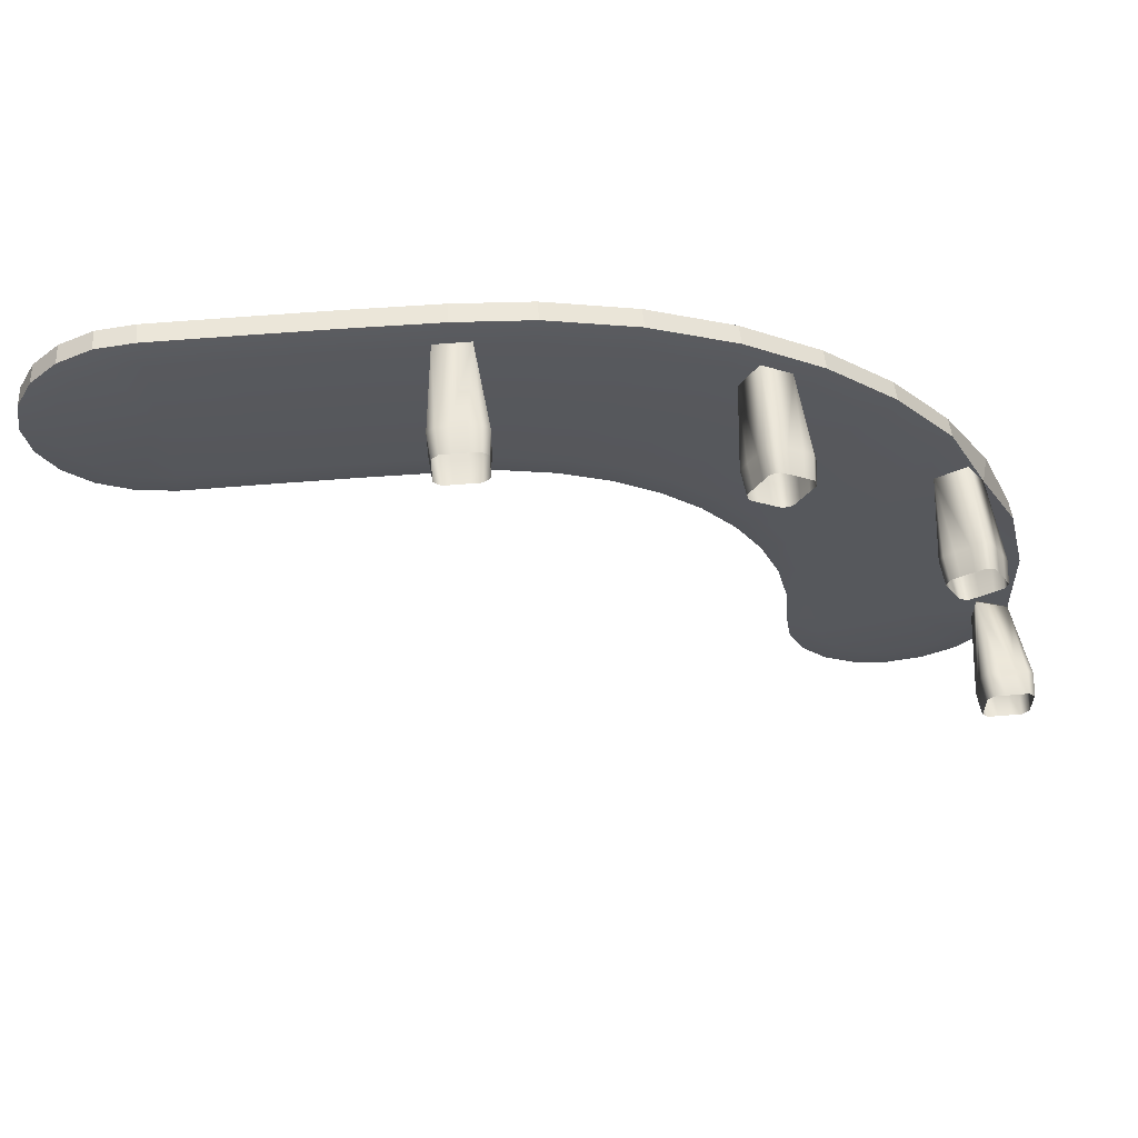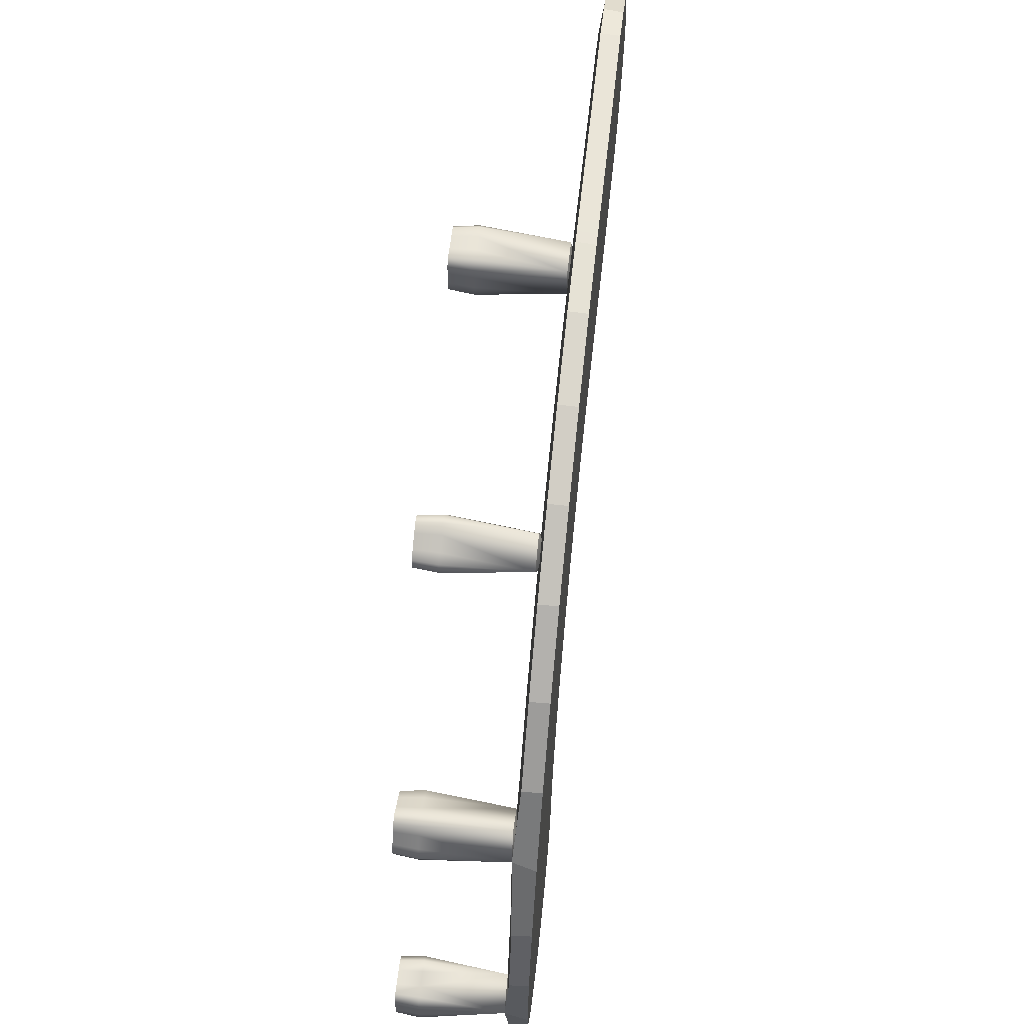
<metadata>
{"format":"obj","ext":"obj","renderer":"f3d","projection":"perspective","resolution":1024,"background":"white","views":[{"elev":61.1,"azim":-4.8,"up":"+Z"},{"elev":60.0,"azim":96.4,"up":"+Z"}]}
</metadata>
<code>
g valley_house_deck2_COL
v 13.37 2.428 0.0004395
v 13.39 2.539 -0.8544
v 12.55 2.419 -0.4194
v 12.86 2.452 0.02896
v 13.35 2.539 2.115
v 12.69 2.452 2.01
v 12.86 2.539 4.177
v 10.76 2.452 0.01106
v 12.22 2.452 3.971
v 11.86 2.437 6.128
v 11.14 2.419 5.724
v 12.46 2.452 -1.236
v 13.39 2.539 -0.8544
v 13 2.539 -1.625
v 10.62 2.452 1.684
v 12 2.452 -1.702
v 11.41 2.452 -2
v 12.38 2.539 -2.236
v 11.61 2.539 -2.629
v 10.76 2.452 -2.103
v 10.76 2.539 -2.764
v 10.11 2.452 -2
v 9.906 2.539 -2.629
v 9.523 2.452 -1.702
v 9.135 2.539 -2.236
v 9.058 2.452 -1.236
v 8.523 2.539 -1.625
v 8.759 2.452 -0.6495
v 8.131 2.539 -0.8538
v 8.655 2.452 0.09748
v 7.99 2.539 0.01703
v 8.547 2.452 1.356
v 7.888 2.539 1.25
v 10.23 2.452 3.323
v 8.23 2.452 2.674
v 7.595 2.539 2.468
v 9.58 2.452 4.881
v 7.71 2.452 3.929
v 7.116 2.539 3.626
v 7.001 2.452 5.086
v 6.461 2.539 4.694
v 8.699 2.452 6.32
v 10.4 2.452 7.554
v 6.119 2.452 6.119
v 5.647 2.539 5.647
v 10.94 2.539 7.946
v 11.86 2.437 6.128
v 9.559 2.539 9.559
v 9.087 2.452 9.087
v 7.946 2.539 10.94
v 7.603 2.452 7.603
v 7.554 2.452 10.4
v 6.137 2.539 12.05
v 5.086 2.452 7.001
v 4.694 2.539 6.461
v 6.32 2.452 8.699
v 5.834 2.452 11.45
v 4.177 2.539 12.86
v 3.929 2.452 7.71
v 3.626 2.539 7.116
v 4.881 2.452 9.58
v 3.971 2.452 12.22
v 2.115 2.539 13.35
v 2.674 2.452 8.23
v 2.468 2.539 7.595
v 3.323 2.452 10.23
v 2.01 2.452 12.69
v 0.3646 2.539 13.49
v 1.354 2.453 8.547
v 1.249 2.539 7.888
v 1.685 2.452 10.62
v 0.3457 2.453 12.85
v 0.4118 2.454 8.649
v 0.3762 2.539 7.957
v -1.7 2.54 7.993
v 0.3819 2.453 10.72
v -1.688 2.455 12.85
v -1.701 2.54 13.52
v -3.708 2.54 13.53
v -1.684 2.453 8.662
v -3.696 2.453 12.86
v -5.61 2.533 13.53
v -1.685 2.451 10.76
v -3.691 2.452 8.667
v -3.707 2.54 7.998
v -3.694 2.441 10.76
v -5.559 2.448 12.87
v -6.477 2.536 13.41
v -5.542 2.448 8.667
v -5.607 2.533 8.003
v -5.611 2.449 10.78
v -6.28 2.451 12.78
v -6.266 2.451 8.783
v -6.858 2.45 12.49
v -7.246 2.536 13.02
v -6.475 2.536 8.155
v -7.858 2.536 12.41
v -6.858 2.45 9.083
v -7.246 2.536 8.548
v -7.323 2.45 12.02
v -8.251 2.536 11.64
v -7.323 2.45 9.548
v -7.858 2.536 9.16
v -7.622 2.45 11.43
v -8.386 2.536 10.78
v -7.622 2.45 10.13
v -8.251 2.536 9.93
v -7.725 2.45 10.78
v -6.477 2.536 13.41
v -7.246 2.536 13.02
v -7.217 2.998 12.98
v -6.46 2.998 13.37
v -7.246 2.536 13.02
v -7.858 2.536 12.41
v -7.817 2.998 12.38
v -7.217 2.998 12.98
v -7.858 2.536 12.41
v -8.251 2.536 11.64
v -8.203 2.998 11.62
v -7.817 2.998 12.38
v -8.251 2.536 11.64
v -8.386 2.536 10.78
v -8.335 2.998 10.78
v -8.203 2.998 11.62
v -8.386 2.536 10.78
v -8.251 2.536 9.93
v -8.203 2.998 9.946
v -8.335 2.998 10.78
v -8.251 2.536 9.93
v -7.858 2.536 9.16
v -7.817 2.998 9.189
v -8.203 2.998 9.946
v -7.858 2.536 9.16
v -7.246 2.536 8.548
v -7.217 2.998 8.589
v -7.817 2.998 9.189
v -7.246 2.536 8.548
v -6.475 2.536 8.155
v -6.46 2.998 8.203
v -7.217 2.998 8.589
v -6.475 2.536 8.155
v -5.607 2.533 8.003
v -5.622 2.995 8.055
v -6.46 2.998 8.203
v -5.61 2.533 13.53
v -6.477 2.536 13.41
v -6.46 2.998 13.37
v -5.622 2.995 13.49
v 8.131 2.539 -0.8538
v 8.523 2.539 -1.625
v 8.564 3.001 -1.595
v 8.179 3.001 -0.8385
v 8.523 2.539 -1.625
v 9.135 2.539 -2.236
v 9.165 3.001 -2.195
v 8.564 3.001 -1.595
v 9.135 2.539 -2.236
v 9.906 2.539 -2.629
v 9.921 3.001 -2.581
v 9.165 3.001 -2.195
v 9.906 2.539 -2.629
v 10.76 2.539 -2.764
v 10.76 3.001 -2.714
v 9.921 3.001 -2.581
v 10.76 2.539 -2.764
v 11.61 2.539 -2.629
v 11.6 3.001 -2.581
v 10.76 3.001 -2.714
v 11.61 2.539 -2.629
v 12.38 2.539 -2.236
v 12.35 3.001 -2.195
v 11.6 3.001 -2.581
v 12.38 2.539 -2.236
v 13 2.539 -1.625
v 12.96 3.001 -1.595
v 12.35 3.001 -2.195
v 13 2.539 -1.625
v 13.39 2.539 -0.8544
v 13.34 3.001 -0.8386
v 12.96 3.001 -1.595
v 13.39 2.539 -0.8544
v 13.37 2.428 0.0004395
v 13.48 3.001 0.0006494
v 13.34 3.001 -0.8386
v 7.99 2.539 0.01703
v 8.131 2.539 -0.8538
v 8.179 3.001 -0.8385
v 8.042 3.001 0.002107
v 13.37 2.428 0.0004395
v 13.35 2.539 2.115
v 13.32 3.001 2.11
v 13.48 3.001 0.0006494
v 13.35 2.539 2.115
v 12.86 2.539 4.177
v 12.83 3.001 4.167
v 13.32 3.001 2.11
v 12.86 2.539 4.177
v 11.86 2.437 6.128
v 12.02 3.001 6.122
v 12.83 3.001 4.167
v 11.86 2.437 6.128
v 10.94 2.539 7.946
v 10.91 3.001 7.927
v 12.02 3.001 6.122
v 10.94 2.539 7.946
v 9.559 2.539 9.559
v 9.536 3.001 9.536
v 10.91 3.001 7.927
v 9.559 2.539 9.559
v 7.946 2.539 10.94
v 7.927 3.001 10.91
v 9.536 3.001 9.536
v 7.946 2.539 10.94
v 6.137 2.539 12.05
v 6.122 3.001 12.02
v 7.927 3.001 10.91
v 6.137 2.539 12.05
v 4.177 2.539 12.86
v 4.167 3.001 12.83
v 6.122 3.001 12.02
v 4.177 2.539 12.86
v 2.115 2.539 13.35
v 2.11 3.001 13.32
v 4.167 3.001 12.83
v 7.99 2.539 0.01703
v 8.042 3.001 0.002107
v 7.94 3.001 1.258
v 7.888 2.539 1.25
v 7.888 2.539 1.25
v 7.94 3.001 1.258
v 7.646 3.001 2.484
v 7.595 2.539 2.468
v 7.595 2.539 2.468
v 7.646 3.001 2.484
v 7.163 3.001 3.65
v 7.116 2.539 3.626
v 7.116 2.539 3.626
v 7.163 3.001 3.65
v 6.504 3.001 4.725
v 6.461 2.539 4.694
v 6.461 2.539 4.694
v 6.504 3.001 4.725
v 5.685 3.001 5.685
v 5.647 2.539 5.647
v 5.647 2.539 5.647
v 5.685 3.001 5.685
v 4.725 3.001 6.504
v 4.694 2.539 6.461
v 4.694 2.539 6.461
v 4.725 3.001 6.504
v 3.65 3.001 7.163
v 3.626 2.539 7.116
v 3.626 2.539 7.116
v 3.65 3.001 7.163
v 2.484 3.001 7.646
v 2.468 2.539 7.595
v 2.468 2.539 7.595
v 2.484 3.001 7.646
v 1.258 3.001 7.94
v 1.249 2.539 7.888
v -3.707 2.54 7.998
v -5.622 2.995 8.055
v -5.607 2.533 8.003
v -3.712 3.001 8.05
v -1.7 2.54 7.993
v -1.705 3.001 8.045
v 0.3684 3.001 8.01
v 0.3762 2.539 7.957
v -3.712 3.001 13.49
v -5.61 2.533 13.53
v -5.622 2.995 13.49
v -3.708 2.54 13.53
v -1.705 3.001 13.49
v -1.701 2.54 13.52
v 0.3687 3.001 13.46
v 0.3646 2.539 13.49
v 2.115 2.539 13.35
v 0.3646 2.539 13.49
v 0.3687 3.001 13.46
v 2.11 3.001 13.32
v 1.249 2.539 7.888
v 1.258 3.001 7.94
v 0.3684 3.001 8.01
v 0.3762 2.539 7.957
v 0.8447 0.3829 11.93
v 0.8049 -0.2 11.98
v 0.9614 -0.2 12.14
v 0.5701 -0.2 11.98
v 1.017 0.3829 12.1
v 0.9614 -0.2 12.38
v 0.5868 0.3829 11.93
v 0.2303 -0.2 11.98
v 0.8078 2.417 12.14
v 1.017 0.3829 12.37
v 0.9614 -0.2 12.72
v 1.017 0.3829 12.74
v 0.9614 -0.2 12.96
v -0.007682 2.417 12.14
v 0.8078 2.417 12.96
v 1.017 0.3829 13
v 0.8049 -0.2 13.12
v 0.8447 0.3829 13.17
v 0.5701 -0.2 13.12
v 0.5868 0.3829 13.17
v 0.2303 -0.2 13.12
v 0.2136 0.3829 13.17
v -0.007682 2.417 12.96
v -0.04472 0.3829 13.17
v -0.004906 -0.2 13.12
v -0.2166 0.3829 13
v -0.1614 -0.2 12.96
v -0.2166 0.3829 12.74
v -0.1614 -0.2 12.72
v -0.2166 0.3829 12.37
v -0.1614 -0.2 12.38
v -0.2166 0.3829 12.1
v -0.1614 -0.2 12.14
v -0.04472 0.3829 11.93
v -0.004906 -0.2 11.98
v 0.2136 0.3829 11.93
v 0.8078 2.417 12.96
v -0.007682 2.417 12.96
v 0.4002 2.651 12.55
v 0.8078 2.417 12.14
v -0.007682 2.417 12.14
v 6.749 0.3829 10.11
v 6.743 -0.2 10.18
v 6.957 -0.2 10.23
v 6.539 -0.2 10.29
v 6.984 0.3829 10.17
v 7.078 -0.2 10.44
v 6.526 0.3829 10.24
v 6.245 -0.2 10.46
v 6.825 2.417 10.31
v 7.117 0.3829 10.4
v 7.246 -0.2 10.73
v 7.302 0.3829 10.72
v 7.367 -0.2 10.94
v 6.118 2.417 10.72
v 7.233 2.417 11.02
v 7.435 0.3829 10.95
v 7.31 -0.2 11.16
v 7.372 0.3829 11.19
v 7.106 -0.2 11.28
v 7.149 0.3829 11.32
v 6.812 -0.2 11.45
v 6.825 0.3829 11.5
v 6.526 2.417 11.43
v 6.602 0.3829 11.63
v 6.608 -0.2 11.56
v 6.367 0.3829 11.57
v 6.394 -0.2 11.51
v 6.234 0.3829 11.34
v 6.273 -0.2 11.3
v 6.049 0.3829 11.02
v 6.105 -0.2 11
v 5.916 0.3829 10.79
v 5.984 -0.2 10.79
v 5.979 0.3829 10.55
v 6.041 -0.2 10.58
v 6.203 0.3829 10.42
v 7.233 2.417 11.02
v 6.526 2.417 11.43
v 6.676 2.651 10.87
v 6.825 2.417 10.31
v 6.118 2.417 10.72
v 10.95 0.3829 5.579
v 10.98 -0.2 5.641
v 11.19 -0.2 5.584
v 10.86 -0.2 5.845
v 11.19 0.3829 5.516
v 11.4 -0.2 5.705
v 10.82 0.3829 5.802
v 10.69 -0.2 6.139
v 11.14 2.419 5.724
v 11.42 0.3829 5.649
v 11.7 -0.2 5.873
v 11.74 0.3829 5.834
v 11.91 -0.2 5.994
v 10.71 2.417 6.425
v 11.86 2.437 6.128
v 11.97 0.3829 5.967
v 11.96 -0.2 6.208
v 12.03 0.3829 6.202
v 11.85 -0.2 6.412
v 11.9 0.3829 6.425
v 11.68 -0.2 6.706
v 11.72 0.3829 6.748
v 11.42 2.417 6.833
v 11.59 0.3829 6.972
v 11.56 -0.2 6.91
v 11.35 0.3829 7.035
v 11.34 -0.2 6.967
v 11.12 0.3829 6.902
v 11.13 -0.2 6.846
v 10.8 0.3829 6.717
v 10.84 -0.2 6.678
v 10.57 0.3829 6.584
v 10.63 -0.2 6.557
v 10.51 0.3829 6.349
v 10.58 -0.2 6.343
v 10.64 0.3829 6.126
v 11.86 2.437 6.128
v 11.42 2.417 6.833
v 11.27 2.651 6.275
v 11.14 2.419 5.724
v 10.71 2.417 6.425
v 12.33 0.3829 -0.4447
v 12.38 -0.2 -0.4049
v 12.54 -0.2 -0.5614
v 12.38 -0.2 -0.1701
v 12.5 0.3829 -0.6166
v 12.78 -0.2 -0.5614
v 12.33 0.3829 -0.1868
v 12.38 -0.2 0.1697
v 12.55 2.419 -0.4194
v 12.77 0.3829 -0.6166
v 13.12 -0.2 -0.5614
v 13.14 0.3829 -0.6166
v 13.37 2.428 0.0004395
v 13.4 0.3829 -0.6166
v 13.36 -0.2 -0.5614
v 13.52 -0.2 -0.4049
v 12.54 2.417 0.4077
v 13.57 0.3829 -0.4447
v 13.52 -0.2 -0.1701
v 13.57 0.3829 -0.1868
v 13.52 -0.2 0.1697
v 13.57 0.3829 0.1864
v 13.57 0.3829 0.4447
v 13.52 -0.2 0.4049
v 13.4 0.3829 0.6166
v 13.36 -0.2 0.5614
v 13.14 0.3829 0.6166
v 13.12 -0.2 0.5614
v 12.77 0.3829 0.6166
v 12.78 -0.2 0.5614
v 12.5 0.3829 0.6166
v 12.54 -0.2 0.5614
v 12.33 0.3829 0.4447
v 12.38 -0.2 0.4049
v 12.33 0.3829 0.1864
v 12.55 2.419 -0.4194
v 13.37 2.428 0.0004395
v 12.95 2.651 -0.000177
v 12.54 2.417 0.4077
v -6.46 2.998 13.37
v -7.217 2.998 12.98
v -5.622 3 10.78
v -5.622 2.995 13.49
v -7.817 2.998 12.38
v -8.203 2.998 11.62
v -8.335 2.998 10.78
v -8.203 2.998 9.946
v -7.817 2.998 9.189
v -7.217 2.998 8.589
v -6.46 2.998 8.203
v -5.622 2.995 8.055
v -3.712 3.001 8.05
v -3.712 3.001 13.49
v -3.712 3.006 10.78
v -1.705 3.001 8.045
v -1.705 3.006 10.78
v -1.705 3.001 13.49
v 0.3687 3.001 13.46
v 0.3684 3.006 10.76
v 0.3684 3.001 8.01
v 2.11 3.001 13.32
v 1.687 3.006 10.65
v 1.258 3.001 7.94
v 4.167 3.001 12.83
v 3.333 3.006 10.26
v 2.484 3.001 7.646
v 6.122 3.001 12.02
v 4.896 3.006 9.609
v 3.65 3.001 7.163
v 7.927 3.001 10.91
v 6.339 3.006 8.725
v 4.725 3.001 6.504
v 9.536 3.001 9.536
v 7.626 3.006 7.626
v 5.685 3.001 5.685
v 10.91 3.001 7.927
v 8.725 3.006 6.339
v 6.504 3.001 4.725
v 12.02 3.001 6.122
v 9.609 3.006 4.896
v 7.163 3.001 3.65
v 12.83 3.001 4.167
v 10.26 3.006 3.333
v 7.646 3.001 2.484
v 13.32 3.001 2.11
v 10.65 3.006 1.687
v 7.94 3.001 1.258
v 13.48 3.001 0.0006494
v 10.77 3.006 0
v 8.042 3.001 0.002107
v 13.34 3.001 -0.8386
v 8.179 3.001 -0.8385
v 12.96 3.001 -1.595
v 8.564 3.001 -1.595
v 12.35 3.001 -2.195
v 9.165 3.001 -2.195
v 11.6 3.001 -2.581
v 9.921 3.001 -2.581
v 10.76 3.001 -2.714
g valley_house_deck2_COL_0
f 3 2 1
f 4 3 1
f 4 1 5
f 6 4 5
f 6 5 7
f 8 3 4
f 8 4 6
f 9 6 7
f 9 7 10
f 11 9 10
f 8 12 3
f 3 12 13
f 12 14 13
f 15 8 6
f 15 6 9
f 8 16 12
f 12 16 14
f 8 17 16
f 16 18 14
f 16 17 18
f 17 19 18
f 17 20 19
f 8 20 17
f 20 21 19
f 20 22 21
f 8 22 20
f 22 23 21
f 22 24 23
f 8 24 22
f 24 25 23
f 24 26 25
f 8 26 24
f 26 27 25
f 26 28 27
f 8 28 26
f 28 29 27
f 8 30 28
f 28 30 29
f 30 31 29
f 8 15 30
f 30 32 31
f 15 32 30
f 32 33 31
f 15 34 32
f 34 15 9
f 34 9 11
f 32 35 33
f 34 35 32
f 35 36 33
f 34 37 35
f 37 34 11
f 35 38 36
f 37 38 35
f 38 39 36
f 38 40 39
f 40 41 39
f 37 42 38
f 42 40 38
f 37 11 43
f 42 37 43
f 40 44 41
f 44 45 41
f 43 11 46
f 11 47 46
f 43 46 48
f 49 43 48
f 42 43 49
f 49 48 50
f 42 51 40
f 51 42 49
f 51 44 40
f 52 49 50
f 51 49 52
f 52 50 53
f 44 54 45
f 54 55 45
f 51 56 44
f 56 51 52
f 56 54 44
f 57 52 53
f 56 52 57
f 57 53 58
f 54 59 55
f 59 60 55
f 56 61 54
f 61 56 57
f 61 59 54
f 62 57 58
f 61 57 62
f 62 58 63
f 59 64 60
f 64 65 60
f 61 66 59
f 66 61 62
f 66 64 59
f 67 62 63
f 66 62 67
f 67 63 68
f 64 69 65
f 69 70 65
f 66 71 64
f 71 66 67
f 71 69 64
f 72 67 68
f 71 67 72
f 69 73 70
f 73 74 70
f 75 74 73
f 71 76 69
f 76 71 72
f 76 73 69
f 72 68 77
f 72 77 76
f 68 78 77
f 77 78 79
f 80 75 73
f 80 73 76
f 81 77 79
f 81 79 82
f 77 83 76
f 83 80 76
f 83 77 81
f 80 84 75
f 84 85 75
f 83 86 80
f 86 83 81
f 86 84 80
f 87 81 82
f 86 81 87
f 87 82 88
f 84 89 85
f 89 90 85
f 86 91 84
f 91 86 87
f 91 89 84
f 92 87 88
f 91 87 92
f 91 93 89
f 89 93 90
f 91 92 94
f 92 88 95
f 94 92 95
f 93 96 90
f 94 95 97
f 93 98 96
f 91 98 93
f 98 99 96
f 100 94 97
f 91 94 100
f 100 97 101
f 98 102 99
f 91 102 98
f 102 103 99
f 104 100 101
f 91 100 104
f 104 101 105
f 102 106 103
f 91 106 102
f 106 107 103
f 108 104 105
f 91 104 108
f 108 105 107
f 106 108 107
f 91 108 106
f 111 110 109
f 112 111 109
f 115 114 113
f 116 115 113
f 119 118 117
f 120 119 117
f 123 122 121
f 124 123 121
f 127 126 125
f 128 127 125
f 131 130 129
f 132 131 129
f 135 134 133
f 136 135 133
f 139 138 137
f 140 139 137
f 143 142 141
f 144 143 141
f 147 146 145
f 148 147 145
f 151 150 149
f 152 151 149
f 155 154 153
f 156 155 153
f 159 158 157
f 160 159 157
f 163 162 161
f 164 163 161
f 167 166 165
f 168 167 165
f 171 170 169
f 172 171 169
f 175 174 173
f 176 175 173
f 179 178 177
f 180 179 177
f 183 182 181
f 184 183 181
f 187 186 185
f 188 187 185
f 191 190 189
f 192 191 189
f 195 194 193
f 196 195 193
f 199 198 197
f 200 199 197
f 203 202 201
f 204 203 201
f 207 206 205
f 208 207 205
f 211 210 209
f 212 211 209
f 215 214 213
f 216 215 213
f 219 218 217
f 220 219 217
f 223 222 221
f 224 223 221
f 227 226 225
f 228 227 225
f 231 230 229
f 232 231 229
f 235 234 233
f 236 235 233
f 239 238 237
f 240 239 237
f 243 242 241
f 244 243 241
f 247 246 245
f 248 247 245
f 251 250 249
f 252 251 249
f 255 254 253
f 256 255 253
f 259 258 257
f 260 259 257
f 263 262 261
f 262 264 261
f 261 264 265
f 264 266 265
f 265 266 267
f 268 265 267
f 271 270 269
f 270 272 269
f 269 272 273
f 272 274 273
f 273 274 275
f 274 276 275
f 279 278 277
f 280 279 277
f 283 282 281
f 284 283 281
f 287 286 285
f 285 286 288
f 289 287 285
f 290 287 289
f 291 285 288
f 291 288 292
f 289 285 293
f 291 293 285
f 294 290 289
f 294 289 293
f 295 290 294
f 296 295 294
f 296 294 293
f 297 295 296
f 298 293 291
f 299 296 293
f 300 297 296
f 300 296 299
f 297 300 301
f 300 302 301
f 300 299 302
f 303 301 302
f 304 303 302
f 304 302 299
f 305 303 304
f 306 304 299
f 306 305 304
f 307 306 299
f 305 306 308
f 308 306 307
f 309 305 308
f 308 310 309
f 307 310 308
f 310 311 309
f 312 310 307
f 311 310 312
f 313 311 312
f 312 307 298
f 313 312 314
f 314 312 298
f 315 313 314
f 315 314 316
f 316 314 298
f 317 315 316
f 317 316 318
f 318 316 298
f 319 317 318
f 319 318 292
f 298 320 318
f 318 320 292
f 320 298 291
f 320 291 292
f 323 322 321
f 323 321 324
f 322 323 325
f 323 324 325
f 328 327 326
f 326 327 329
f 330 328 326
f 331 328 330
f 332 326 329
f 332 329 333
f 330 326 334
f 332 334 326
f 335 331 330
f 335 330 334
f 336 331 335
f 337 336 335
f 337 335 334
f 338 336 337
f 339 334 332
f 340 337 334
f 341 338 337
f 341 337 340
f 338 341 342
f 341 343 342
f 341 340 343
f 344 342 343
f 345 344 343
f 345 343 340
f 346 344 345
f 347 345 340
f 347 346 345
f 348 347 340
f 346 347 349
f 349 347 348
f 350 346 349
f 349 351 350
f 348 351 349
f 351 352 350
f 353 351 348
f 352 351 353
f 354 352 353
f 353 348 339
f 354 353 355
f 355 353 339
f 356 354 355
f 356 355 357
f 357 355 339
f 358 356 357
f 358 357 359
f 359 357 339
f 360 358 359
f 360 359 333
f 339 361 359
f 359 361 333
f 361 339 332
f 361 332 333
f 364 363 362
f 364 362 365
f 363 364 366
f 364 365 366
f 369 368 367
f 367 368 370
f 371 369 367
f 372 369 371
f 373 367 370
f 373 370 374
f 371 367 375
f 373 375 367
f 376 372 371
f 376 371 375
f 377 372 376
f 378 377 376
f 378 376 375
f 379 377 378
f 380 375 373
f 381 378 375
f 382 379 378
f 382 378 381
f 379 382 383
f 382 384 383
f 382 381 384
f 385 383 384
f 386 385 384
f 386 384 381
f 387 385 386
f 388 386 381
f 388 387 386
f 389 388 381
f 387 388 390
f 390 388 389
f 391 387 390
f 390 392 391
f 389 392 390
f 392 393 391
f 394 392 389
f 393 392 394
f 395 393 394
f 394 389 380
f 395 394 396
f 396 394 380
f 397 395 396
f 397 396 398
f 398 396 380
f 399 397 398
f 399 398 400
f 400 398 380
f 401 399 400
f 401 400 374
f 380 402 400
f 400 402 374
f 402 380 373
f 402 373 374
f 405 404 403
f 405 403 406
f 404 405 407
f 405 406 407
f 410 409 408
f 408 409 411
f 412 410 408
f 413 410 412
f 414 408 411
f 414 411 415
f 412 408 416
f 414 416 408
f 417 413 412
f 417 412 416
f 418 413 417
f 419 418 417
f 419 417 416
f 420 419 416
f 421 419 420
f 422 418 419
f 421 422 419
f 422 421 423
f 424 416 414
f 421 425 423
f 421 420 425
f 426 423 425
f 427 426 425
f 427 425 420
f 428 426 427
f 429 428 427
f 429 427 420
f 428 429 430
f 430 429 420
f 431 428 430
f 430 432 431
f 420 432 430
f 432 433 431
f 434 432 420
f 433 432 434
f 434 420 424
f 435 433 434
f 435 434 436
f 436 434 424
f 437 435 436
f 437 436 438
f 438 436 424
f 439 437 438
f 439 438 440
f 440 438 424
f 441 439 440
f 441 440 415
f 424 442 440
f 440 442 415
f 442 424 414
f 442 414 415
f 445 444 443
f 445 443 446
f 444 445 446
f 449 448 447
f 449 447 450
f 449 451 448
f 449 452 451
f 449 453 452
f 449 454 453
f 449 455 454
f 449 456 455
f 449 457 456
f 449 458 457
f 458 449 459
f 450 460 449
f 449 461 459
f 460 461 449
f 459 461 462
f 463 461 460
f 461 463 462
f 464 463 460
f 463 464 465
f 462 463 466
f 466 463 465
f 467 462 466
f 465 468 466
f 466 469 467
f 468 469 466
f 469 470 467
f 468 471 469
f 469 472 470
f 471 472 469
f 472 473 470
f 471 474 472
f 472 475 473
f 474 475 472
f 475 476 473
f 474 477 475
f 475 478 476
f 477 478 475
f 478 479 476
f 477 480 478
f 478 481 479
f 480 481 478
f 481 482 479
f 480 483 481
f 481 484 482
f 483 484 481
f 484 485 482
f 483 486 484
f 484 487 485
f 486 487 484
f 487 488 485
f 486 489 487
f 487 490 488
f 489 490 487
f 490 491 488
f 489 492 490
f 490 493 491
f 492 493 490
f 493 494 491
f 492 495 493
f 493 496 494
f 495 496 493
f 496 497 494
f 496 495 498
f 496 499 497
f 496 498 500
f 496 501 499
f 496 500 502
f 496 503 501
f 496 502 504
f 496 505 503
f 496 504 506
f 496 506 505

</code>
